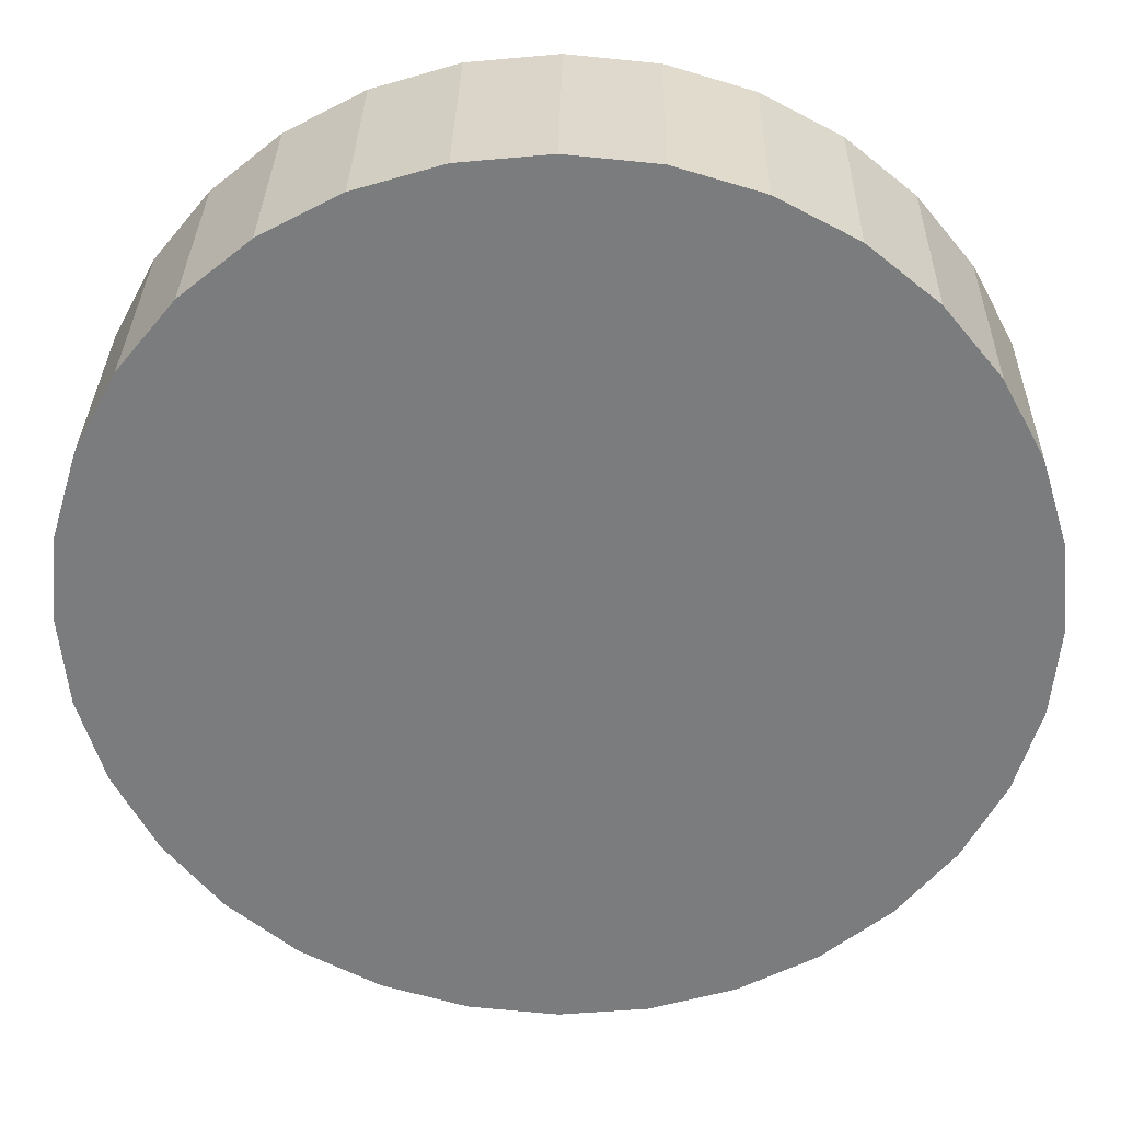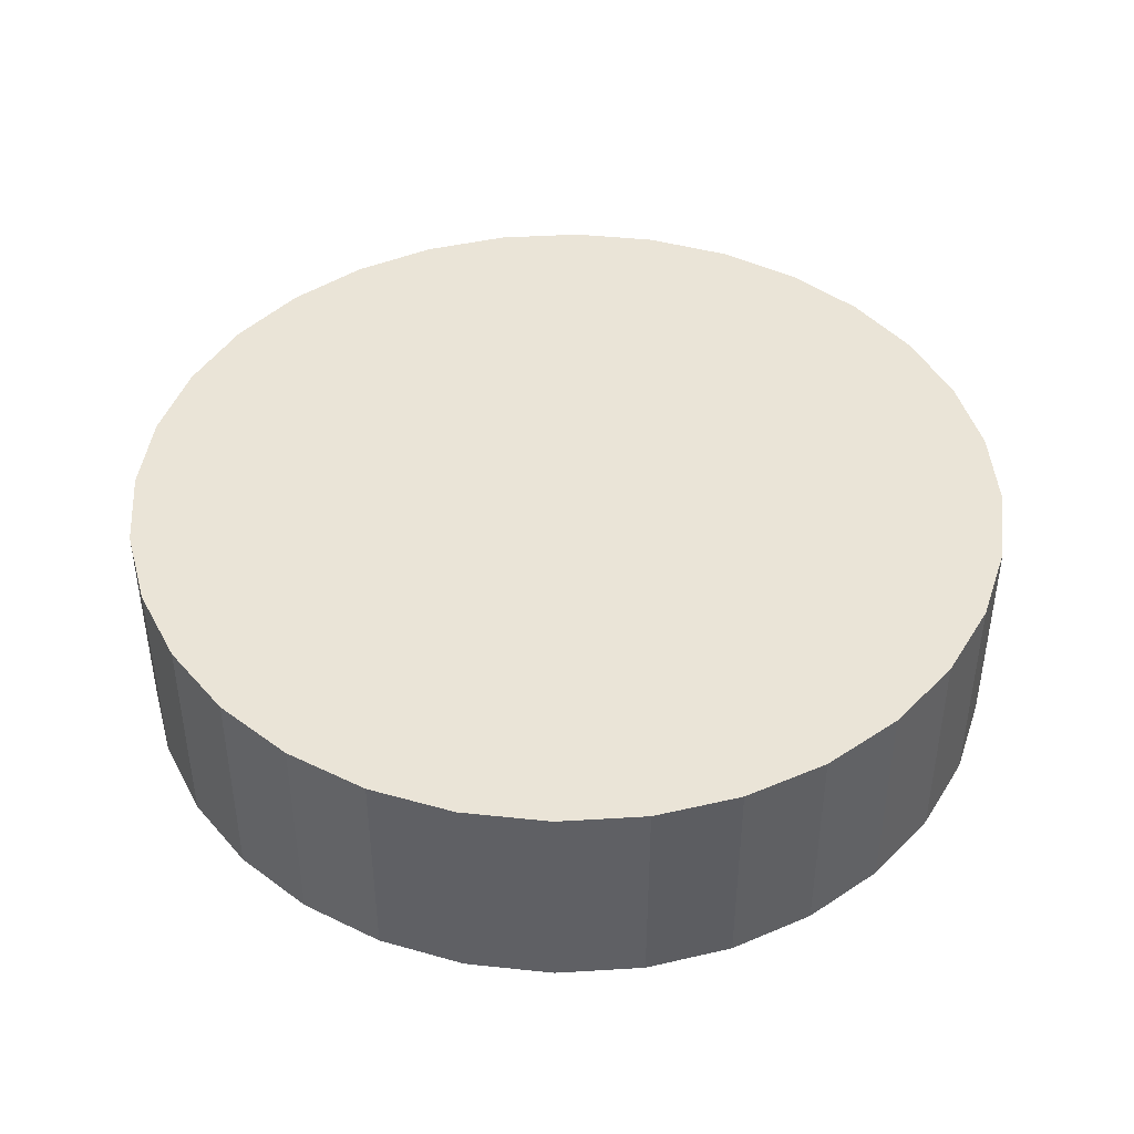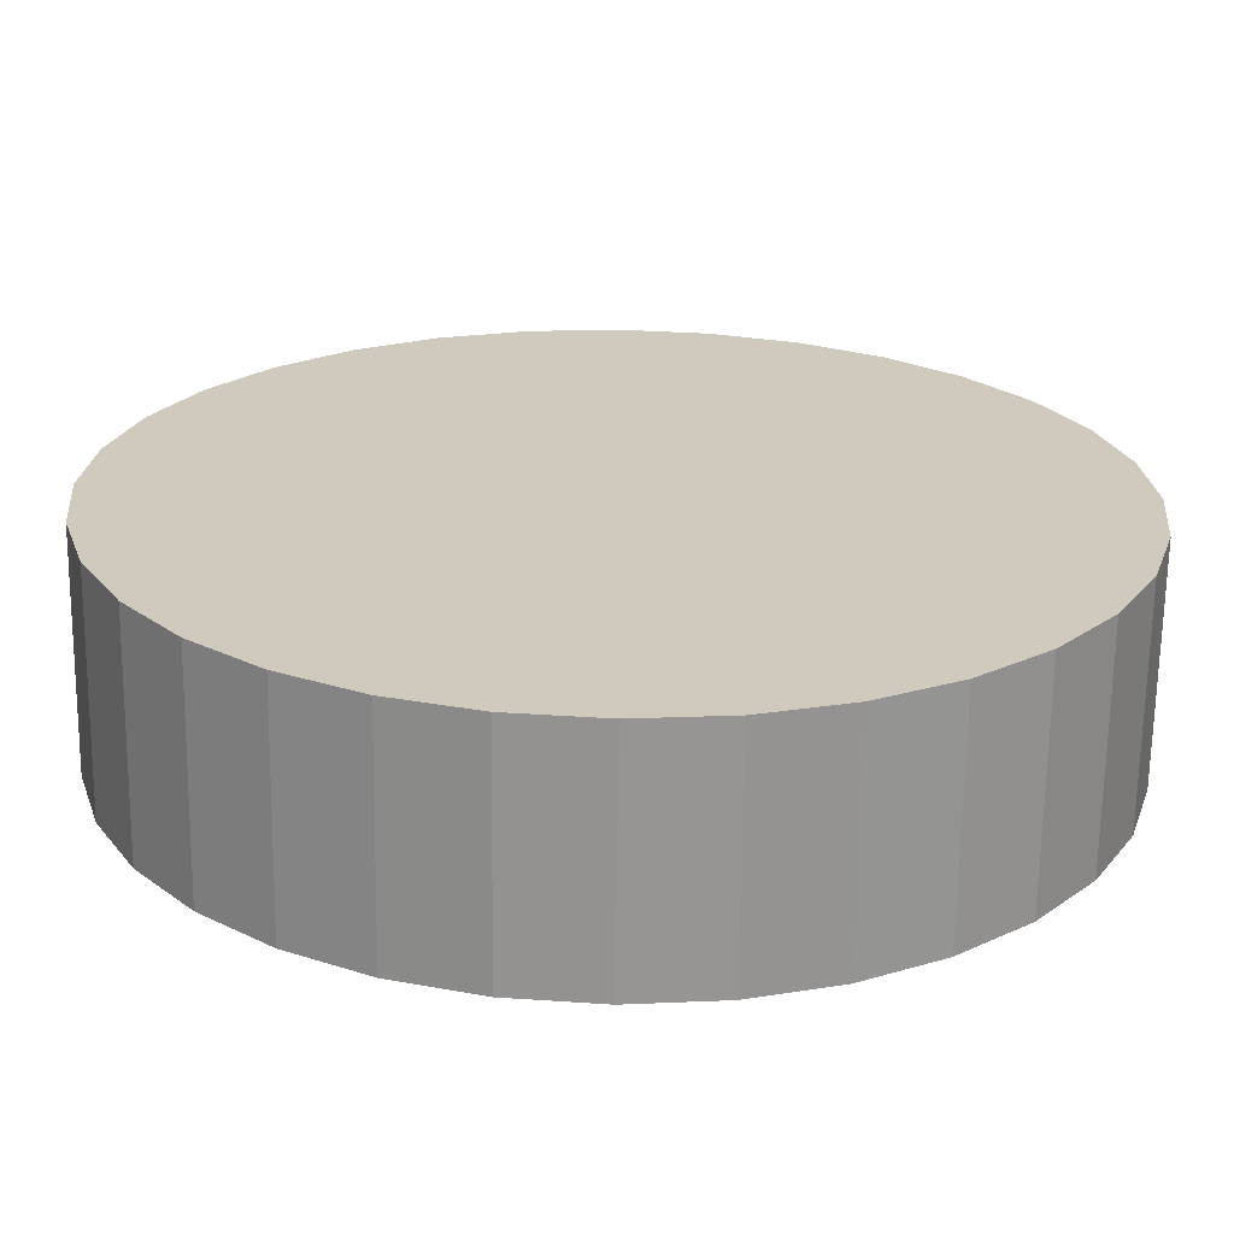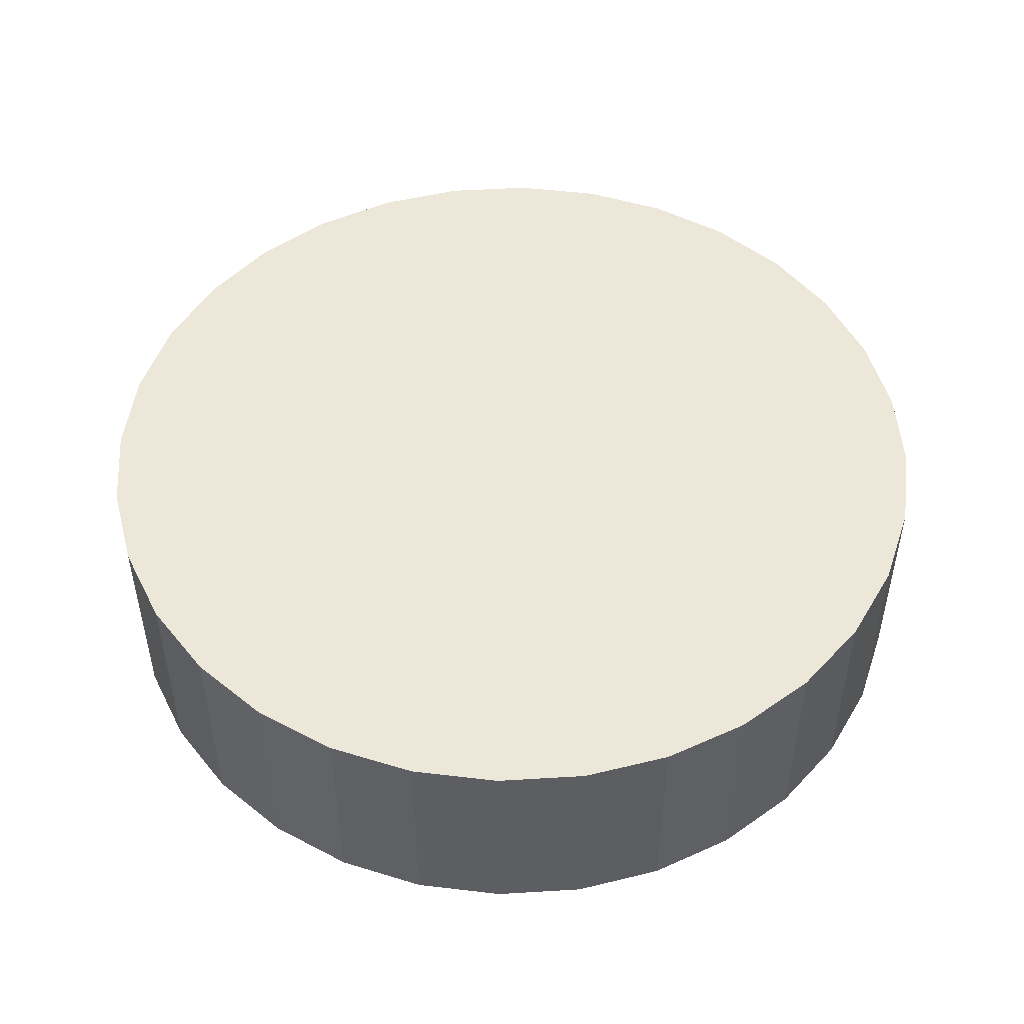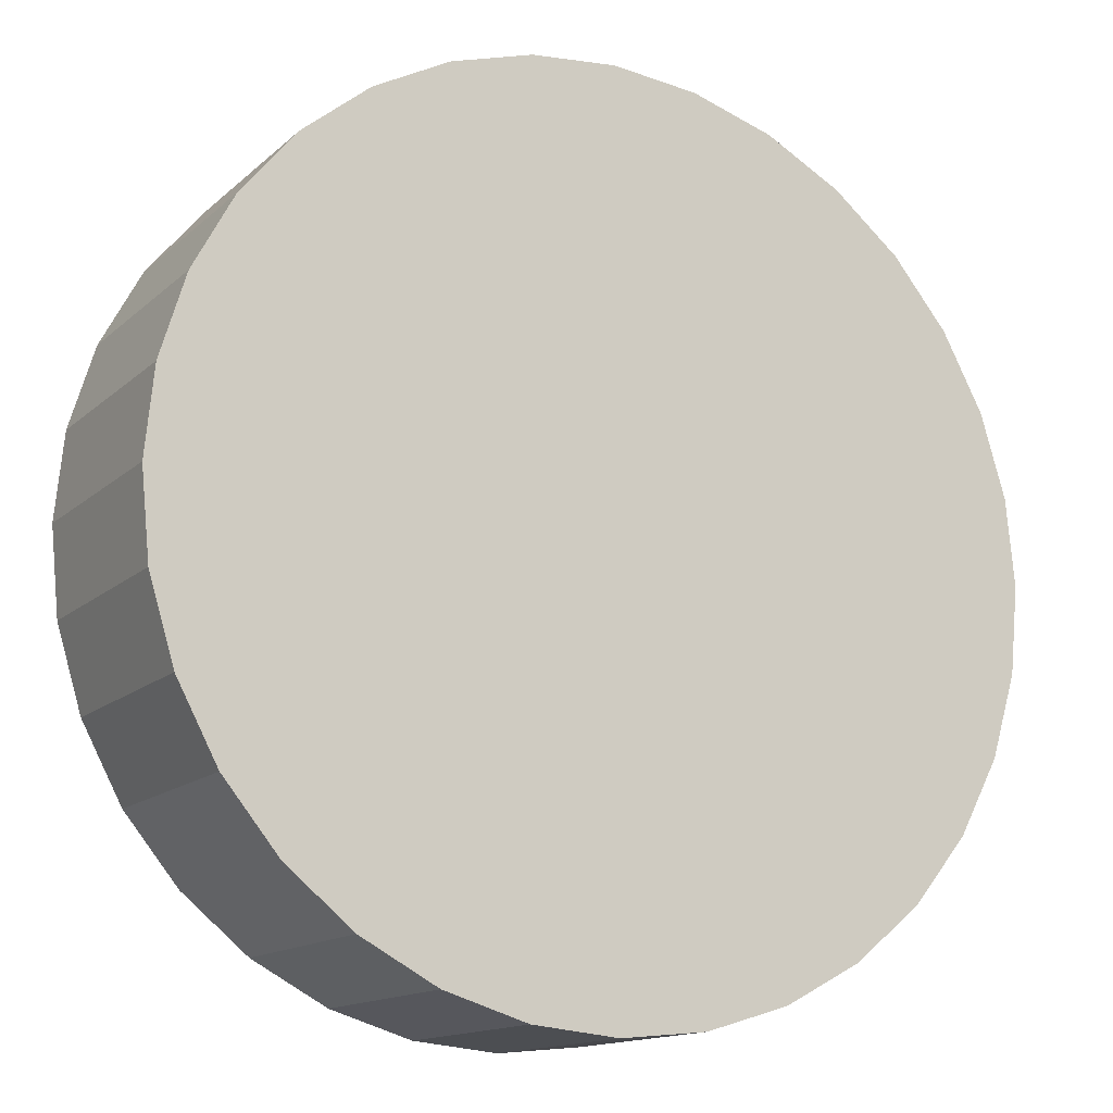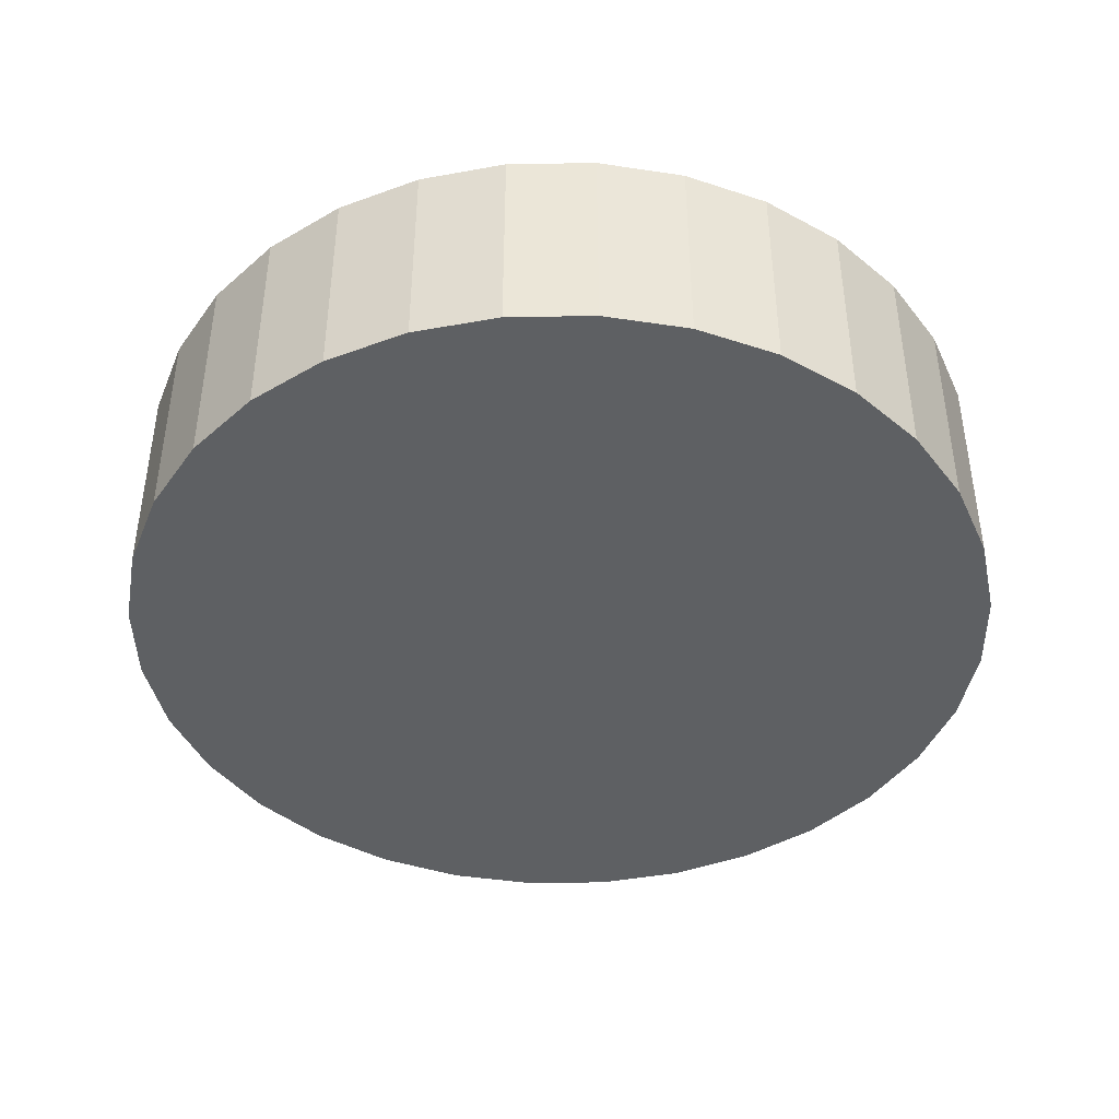
<metadata>
{"format":"obj","ext":"obj","renderer":"f3d","projection":"perspective","resolution":1024,"background":"white","views":[{"elev":31.2,"azim":1.0,"up":"+Z"},{"elev":43.6,"azim":57.8,"up":"+Y"},{"elev":-67.3,"azim":-0.8,"up":"+Z"},{"elev":49.8,"azim":24.3,"up":"+Y"},{"elev":-14.2,"azim":150.9,"up":"+Z"},{"elev":-42.7,"azim":-72.1,"up":"+Y"}]}
</metadata>
<code>
o Cylinder
v 0 -0.25 -1
v 0 0.25 -1
v 0.1951 -0.25 -0.9808
v 0.1951 0.25 -0.9808
v 0.3827 -0.25 -0.9239
v 0.3827 0.25 -0.9239
v 0.5556 -0.25 -0.8315
v 0.5556 0.25 -0.8315
v 0.7071 -0.25 -0.7071
v 0.7071 0.25 -0.7071
v 0.8315 -0.25 -0.5556
v 0.8315 0.25 -0.5556
v 0.9239 -0.25 -0.3827
v 0.9239 0.25 -0.3827
v 0.9808 -0.25 -0.1951
v 0.9808 0.25 -0.1951
v 1 -0.25 -0
v 1 0.25 -0
v 0.9808 -0.25 0.1951
v 0.9808 0.25 0.1951
v 0.9239 -0.25 0.3827
v 0.9239 0.25 0.3827
v 0.8315 -0.25 0.5556
v 0.8315 0.25 0.5556
v 0.7071 -0.25 0.7071
v 0.7071 0.25 0.7071
v 0.5556 -0.25 0.8315
v 0.5556 0.25 0.8315
v 0.3827 -0.25 0.9239
v 0.3827 0.25 0.9239
v 0.1951 -0.25 0.9808
v 0.1951 0.25 0.9808
v -0 -0.25 1
v -0 0.25 1
v -0.1951 -0.25 0.9808
v -0.1951 0.25 0.9808
v -0.3827 -0.25 0.9239
v -0.3827 0.25 0.9239
v -0.5556 -0.25 0.8315
v -0.5556 0.25 0.8315
v -0.7071 -0.25 0.7071
v -0.7071 0.25 0.7071
v -0.8315 -0.25 0.5556
v -0.8315 0.25 0.5556
v -0.9239 -0.25 0.3827
v -0.9239 0.25 0.3827
v -0.9808 -0.25 0.1951
v -0.9808 0.25 0.1951
v -1 -0.25 -1e-06
v -1 0.25 -1e-06
v -0.9808 -0.25 -0.1951
v -0.9808 0.25 -0.1951
v -0.9239 -0.25 -0.3827
v -0.9239 0.25 -0.3827
v -0.8315 -0.25 -0.5556
v -0.8315 0.25 -0.5556
v -0.7071 -0.25 -0.7071
v -0.7071 0.25 -0.7071
v -0.5556 -0.25 -0.8315
v -0.5556 0.25 -0.8315
v -0.3827 -0.25 -0.9239
v -0.3827 0.25 -0.9239
v -0.1951 -0.25 -0.9808
v -0.1951 0.25 -0.9808
f 1 2 4 3
f 3 4 6 5
f 5 6 8 7
f 7 8 10 9
f 9 10 12 11
f 11 12 14 13
f 13 14 16 15
f 15 16 18 17
f 17 18 20 19
f 19 20 22 21
f 21 22 24 23
f 23 24 26 25
f 25 26 28 27
f 27 28 30 29
f 29 30 32 31
f 31 32 34 33
f 33 34 36 35
f 35 36 38 37
f 37 38 40 39
f 39 40 42 41
f 41 42 44 43
f 43 44 46 45
f 45 46 48 47
f 47 48 50 49
f 49 50 52 51
f 51 52 54 53
f 53 54 56 55
f 55 56 58 57
f 57 58 60 59
f 59 60 62 61
f 4 2 64 62 60 58 56 54 52 50 48 46 44 42 40 38 36 34 32 30 28 26 24 22 20 18 16 14 12 10 8 6
f 61 62 64 63
f 63 64 2 1
f 1 3 5 7 9 11 13 15 17 19 21 23 25 27 29 31 33 35 37 39 41 43 45 47 49 51 53 55 57 59 61 63

</code>
